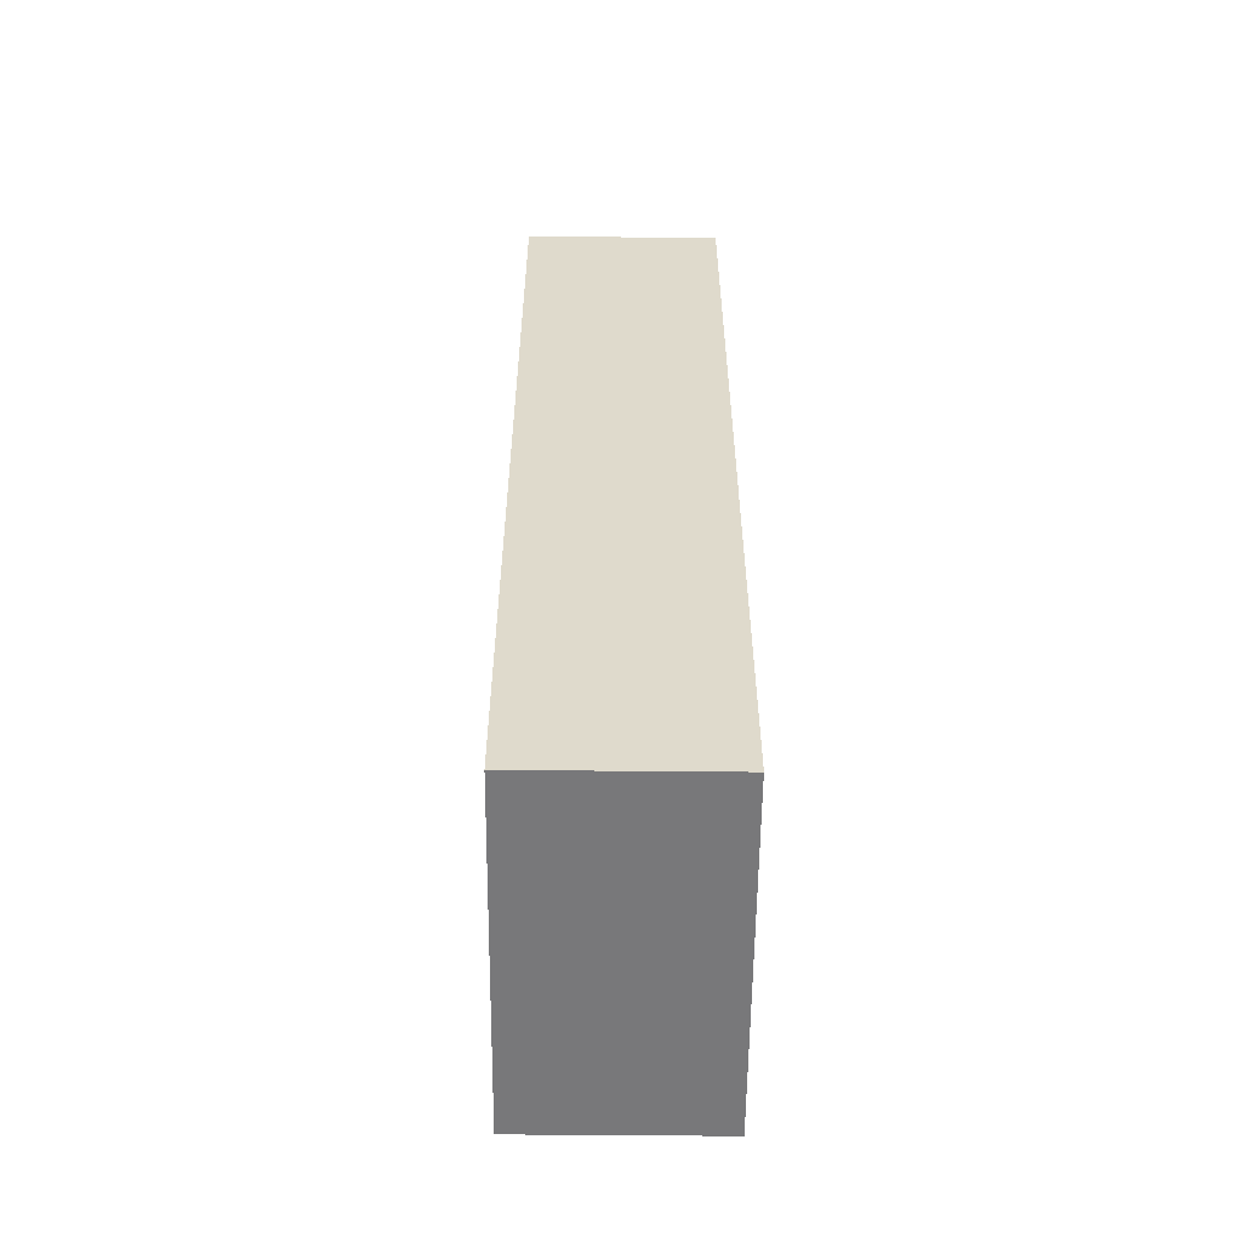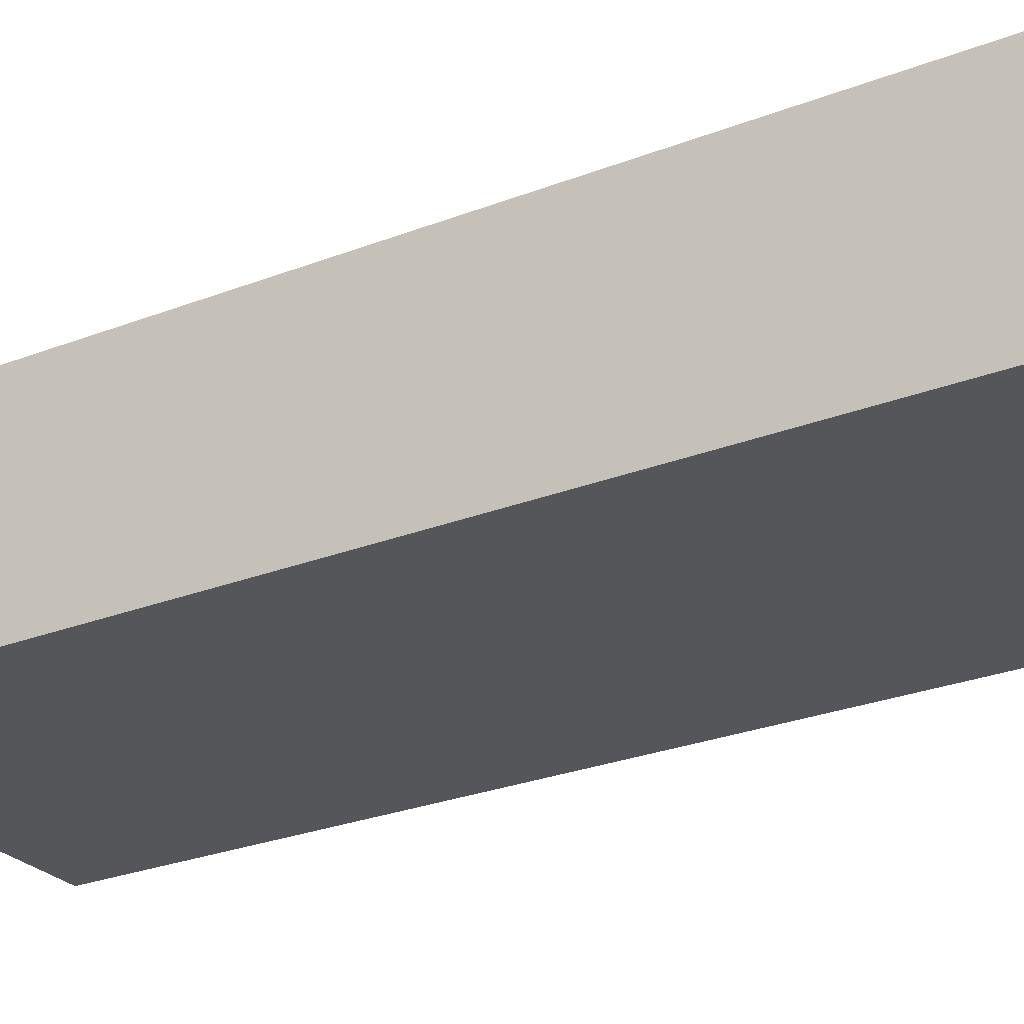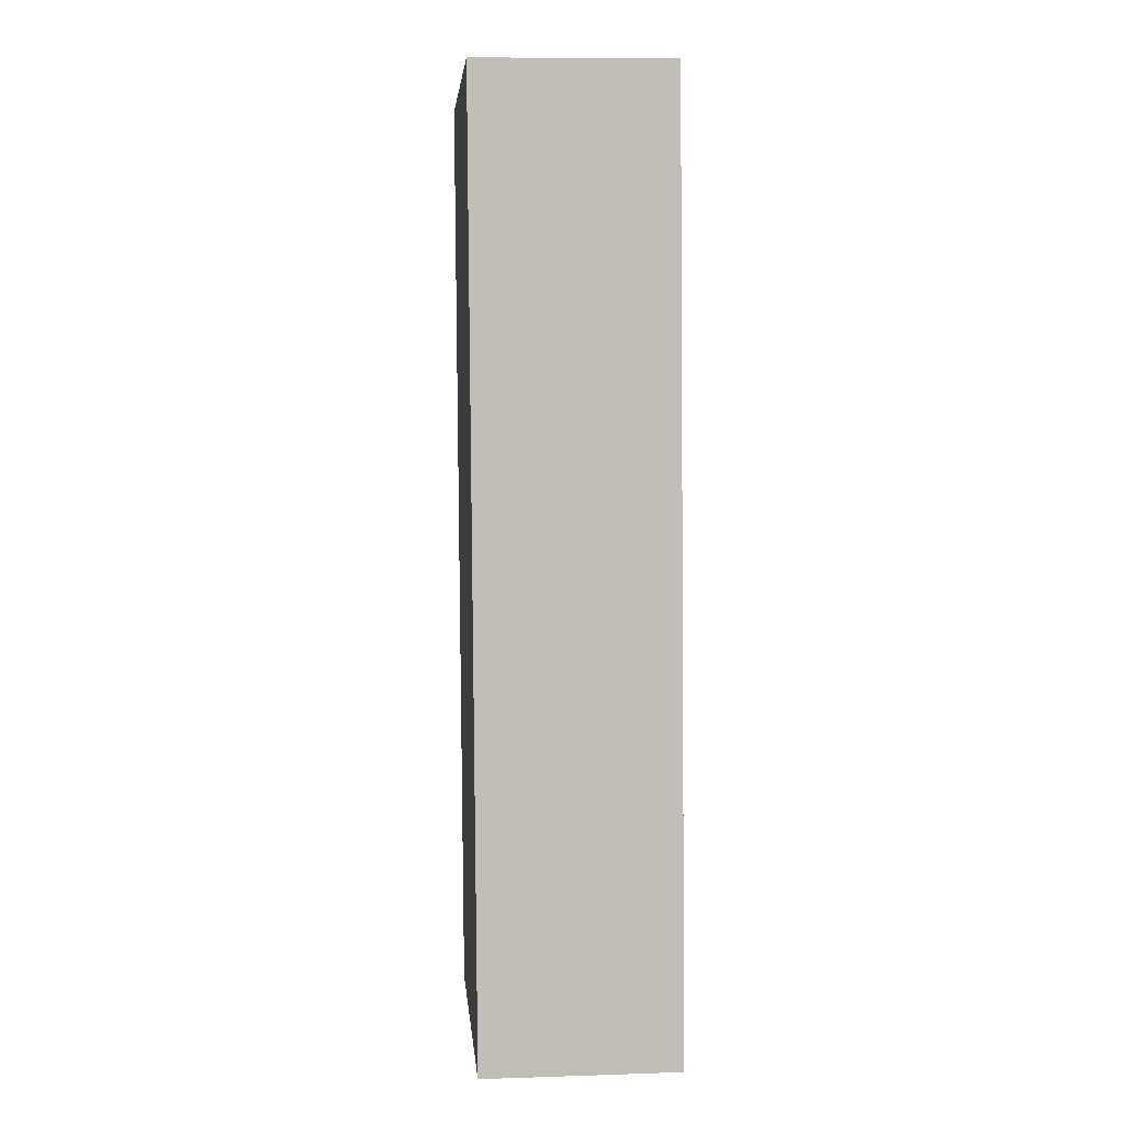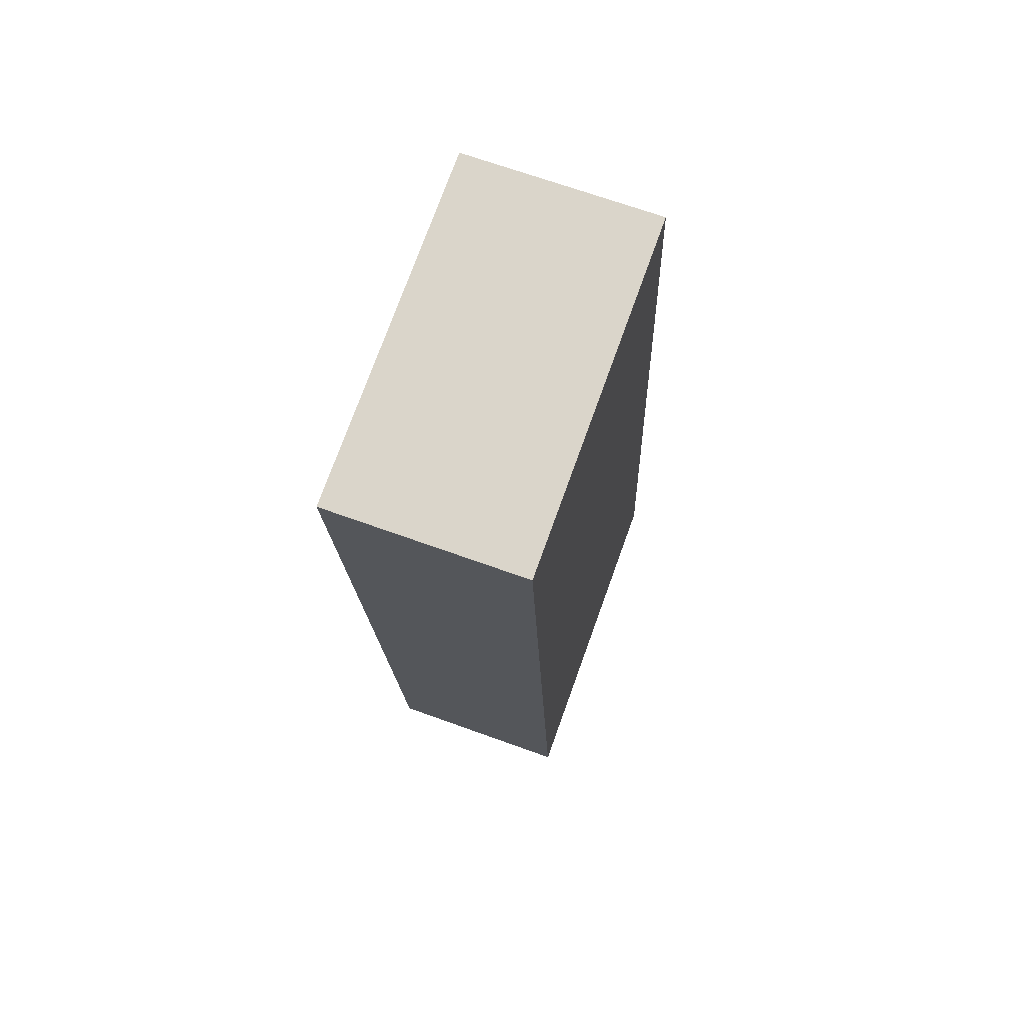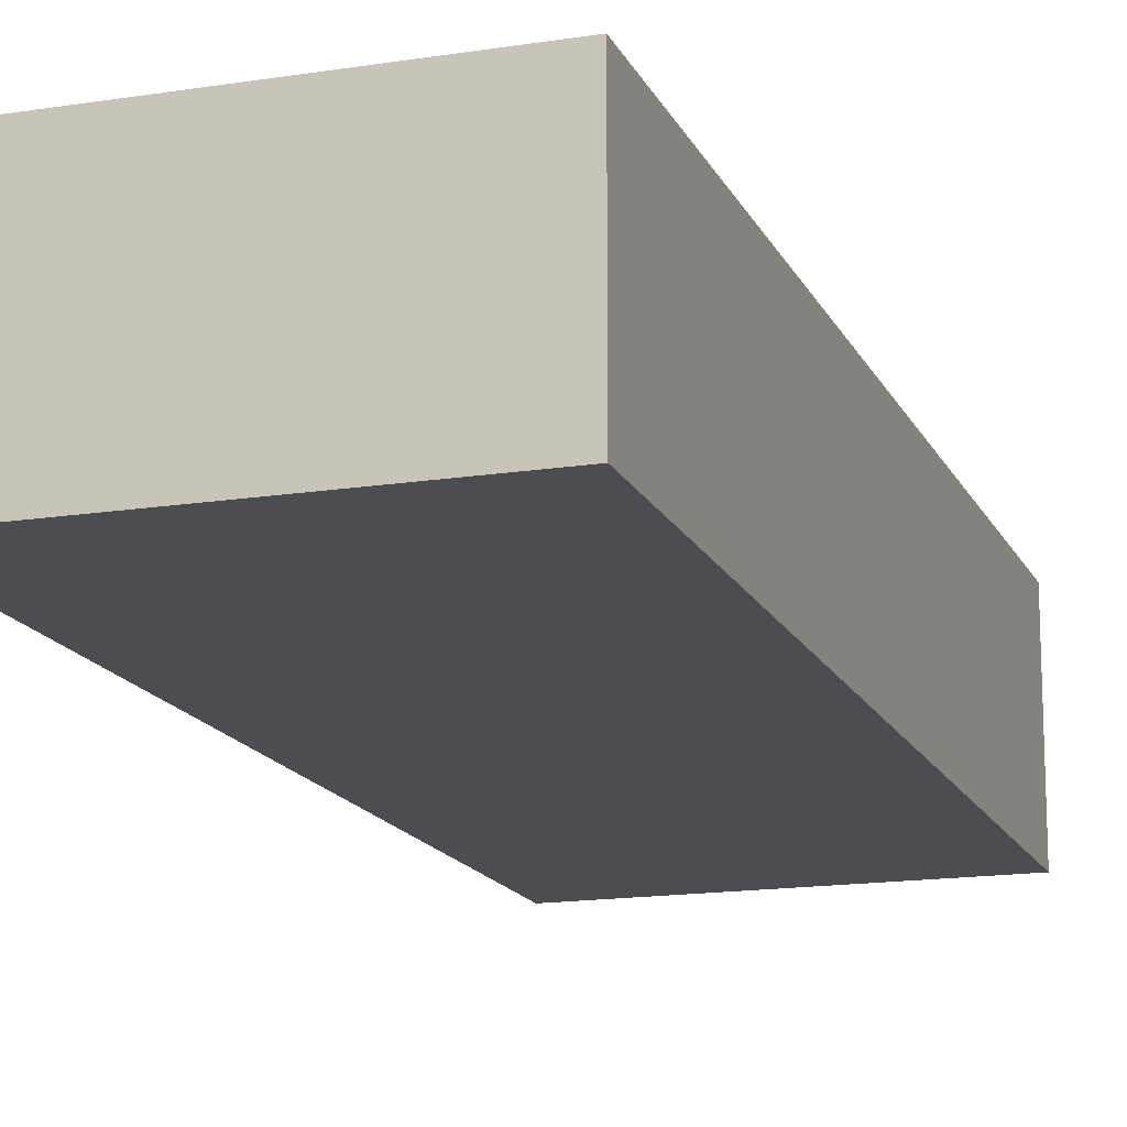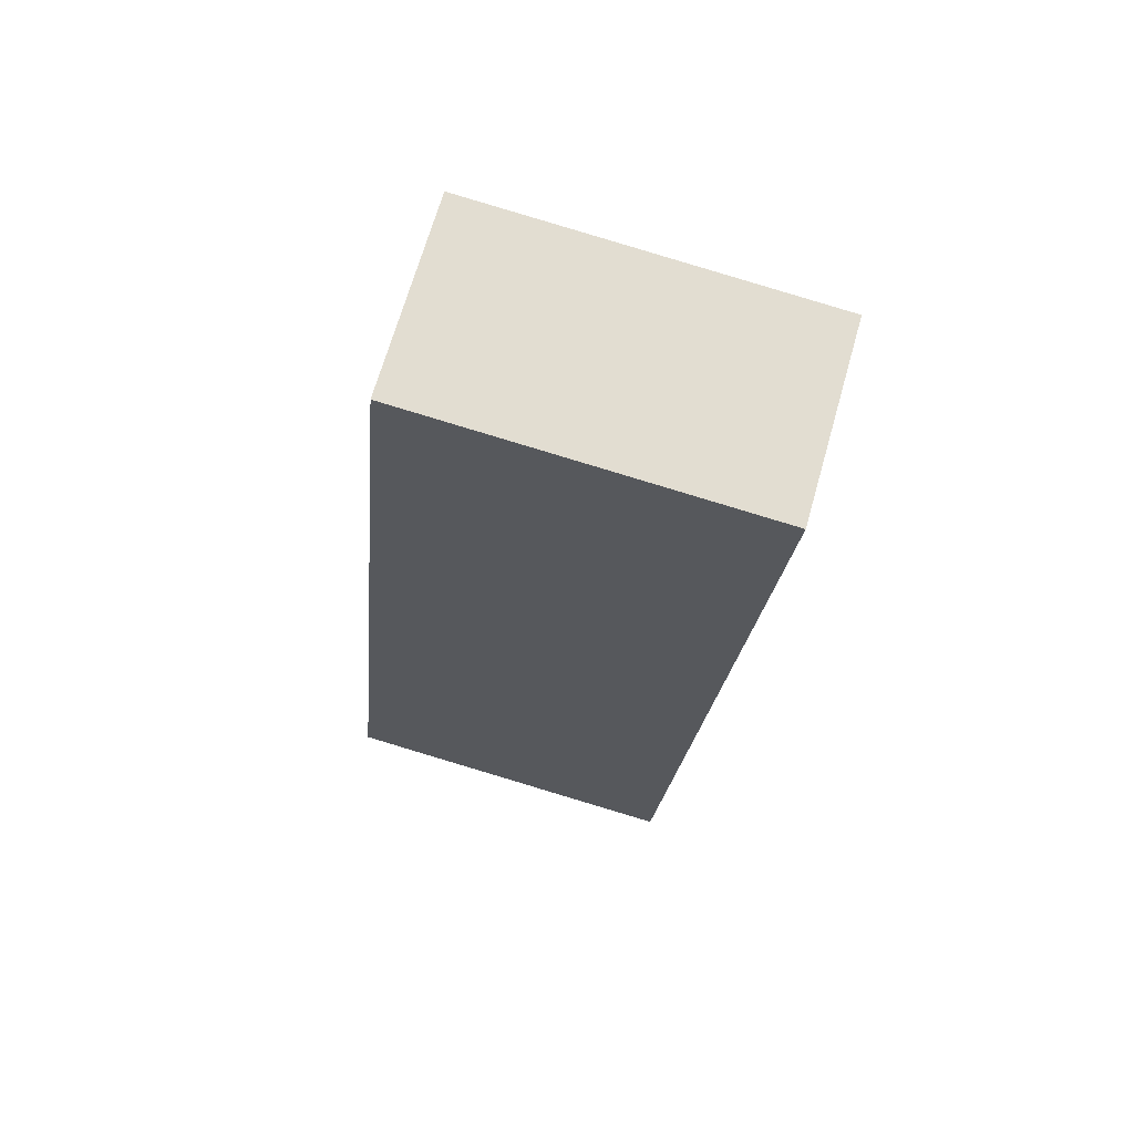
<metadata>
{"format":"obj","ext":"obj","renderer":"f3d","projection":"perspective","resolution":1024,"background":"white","views":[{"elev":-52.2,"azim":-90.6,"up":"+Y"},{"elev":-26.1,"azim":116.6,"up":"+Z"},{"elev":9.8,"azim":-94.8,"up":"+Y"},{"elev":68.6,"azim":109.9,"up":"+Y"},{"elev":-15.7,"azim":12.9,"up":"+Z"},{"elev":67.8,"azim":15.8,"up":"+Y"}]}
</metadata>
<code>
g default
v 3.681 -0.4896 0.6
v 3.726 -0.00805 0.6
v 3.502 -0.4728 0.6
v 3.547 0.00885 0.6
v 3.502 -0.4728 0.5
v 3.547 0.00885 0.5
v 3.681 -0.4896 0.5
v 3.726 -0.00805 0.5
g pCube235
f 1 2 4 3
f 3 4 6 5
f 5 6 8 7
f 7 8 2 1
f 2 8 6 4
f 7 1 3 5

</code>
